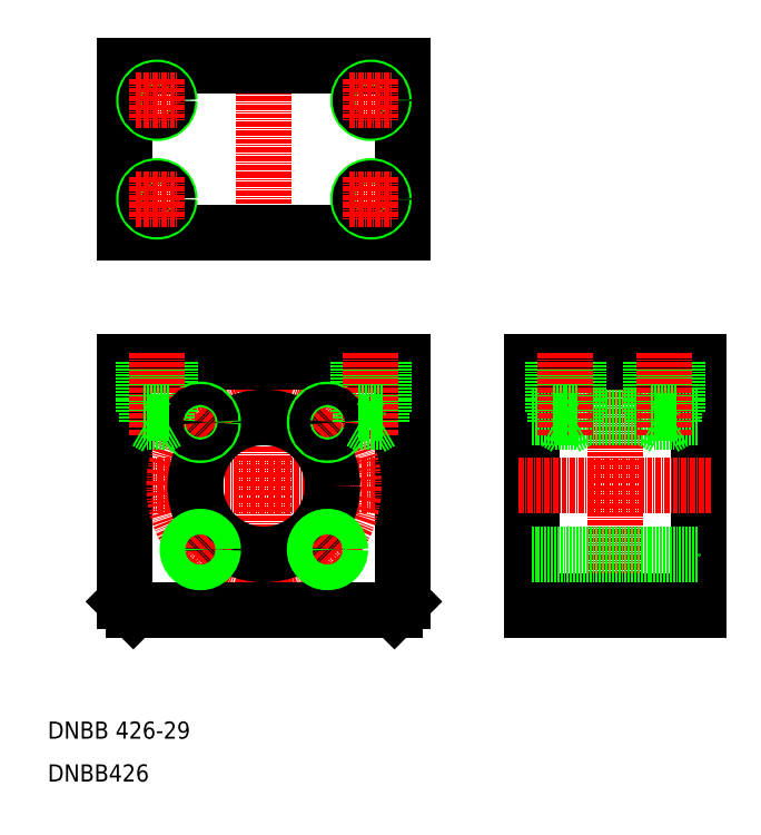
<metadata>
{"format":"dxf","ext":"dxf","renderer":"ezdxf+matplotlib","layout":"modelspace","background":"white","min_lineweight":24,"dpi":150}
</metadata>
<code>
0
SECTION
2
ENTITIES
0
LINE
8
CENTER
10
96.68
20
79
30
0
11
24.32
21
79
31
0
0
TEXT
8
0
10
10
20
10
30
0
40
4
1
DNBB426
0
TEXT
8
0
10
10
20
20
30
0
40
4
1
DNBB 426-29
0
LINE
8
0
10
28
20
108
30
0
11
28
21
52
31
0
0
LINE
8
0
10
93
20
108
30
0
11
93
21
52
31
0
0
LINE
8
CENTER
10
60.5
20
112.1
30
0
11
60.5
21
45.86
31
0
0
CIRCLE
8
CENTER
10
60.5
20
79
30
0
40
21
0
CIRCLE
8
0
10
60.5
20
79
30
0
40
16
0
LINE
8
0
10
30
20
50
30
0
11
91
21
50
31
0
0
LINE
8
0
10
28
20
52
30
0
11
30
21
50
31
0
0
LINE
8
CENTER
10
49.36
20
67.86
30
0
11
41.94
21
60.44
31
0
0
CIRCLE
8
0
10
45.65
20
64.15
30
0
40
2.4
0
CIRCLE
8
0
10
45.65
20
64.15
30
0
40
3
0
LINE
8
0
10
93
20
52
30
0
11
91
21
50
31
0
0
LINE
8
CENTER
10
71.64
20
67.86
30
0
11
79.06
21
60.44
31
0
0
CIRCLE
8
0
10
75.35
20
64.15
30
0
40
2.4
0
CIRCLE
8
0
10
75.35
20
64.15
30
0
40
3
0
LINE
8
0
10
28
20
108
30
0
11
93
21
108
31
0
0
LINE
8
CENTER
10
49.36
20
90.14
30
0
11
41.94
21
97.56
31
0
0
CIRCLE
8
0
10
45.65
20
93.85
30
0
40
3
0
LINE
8
0
10
37.96
20
108
30
0
11
37.96
21
94
31
0
0
LINE
8
0
10
33.04
20
108
30
0
11
33.04
21
94
31
0
0
LINE
8
0
10
32.5
20
108
30
0
11
32.5
21
96
31
0
0
LINE
8
0
10
38.5
20
108
30
0
11
38.5
21
96
31
0
0
LINE
8
CENTER
10
35.5
20
110
30
0
11
35.5
21
90.58
31
0
0
CIRCLE
8
0
10
45.65
20
93.85
30
0
40
2.4
0
LINE
8
0
10
35.5
20
92.58
30
0
11
37.96
21
94
31
0
0
LINE
8
0
10
33.04
20
94
30
0
11
37.96
21
94
31
0
0
LINE
8
0
10
32.5
20
96
30
0
11
38.5
21
96
31
0
0
LINE
8
0
10
33.04
20
94
30
0
11
35.5
21
92.58
31
0
0
LINE
8
0
10
44.25
20
108
30
0
11
44.25
21
108
31
0
0
LINE
8
0
10
60.5
20
108
30
0
11
60.5
21
108
31
0
0
LINE
8
CENTER
10
71.64
20
90.14
30
0
11
79.06
21
97.56
31
0
0
CIRCLE
8
0
10
75.35
20
93.85
30
0
40
3
0
LINE
8
0
10
87.96
20
108
30
0
11
87.96
21
94
31
0
0
LINE
8
0
10
83.04
20
108
30
0
11
83.04
21
94
31
0
0
LINE
8
0
10
82.5
20
108
30
0
11
82.5
21
96
31
0
0
LINE
8
0
10
88.5
20
108
30
0
11
88.5
21
96
31
0
0
LINE
8
CENTER
10
85.5
20
110
30
0
11
85.5
21
90.58
31
0
0
CIRCLE
8
0
10
75.35
20
93.85
30
0
40
2.4
0
LINE
8
0
10
83.04
20
94
30
0
11
85.5
21
92.58
31
0
0
LINE
8
0
10
83.04
20
94
30
0
11
87.96
21
94
31
0
0
LINE
8
0
10
82.5
20
96
30
0
11
88.5
21
96
31
0
0
LINE
8
0
10
85.5
20
92.58
30
0
11
87.96
21
94
31
0
0
LINE
8
CENTER
10
60.5
20
180
30
0
11
60.5
21
132.7
31
0
0
LINE
8
0
10
28
20
177
30
0
11
93
21
177
31
0
0
LINE
8
0
10
28
20
138
30
0
11
93
21
138
31
0
0
LINE
8
0
10
28
20
177
30
0
11
28
21
138
31
0
0
CIRCLE
8
0
10
35.5
20
146
30
0
40
3
0
CIRCLE
8
0
10
35.5
20
146
30
0
40
2.46
0
LINE
8
CENTER
10
35.5
20
151
30
0
11
35.5
21
141
31
0
0
LINE
8
CENTER
10
30.5
20
146
30
0
11
40.5
21
146
31
0
0
CIRCLE
8
0
10
35.5
20
169
30
0
40
3
0
CIRCLE
8
0
10
35.5
20
169
30
0
40
2.46
0
LINE
8
CENTER
10
35.5
20
174
30
0
11
35.5
21
164
31
0
0
LINE
8
CENTER
10
30.5
20
169
30
0
11
40.5
21
169
31
0
0
LINE
8
0
10
93
20
177
30
0
11
93
21
138
31
0
0
CIRCLE
8
0
10
85.5
20
146
30
0
40
3
0
CIRCLE
8
0
10
85.5
20
146
30
0
40
2.46
0
LINE
8
CENTER
10
85.5
20
151
30
0
11
85.5
21
141
31
0
0
LINE
8
CENTER
10
80.5
20
146
30
0
11
90.5
21
146
31
0
0
CIRCLE
8
0
10
85.5
20
169
30
0
40
3
0
CIRCLE
8
0
10
85.5
20
169
30
0
40
2.46
0
LINE
8
CENTER
10
85.5
20
174
30
0
11
85.5
21
164
31
0
0
LINE
8
CENTER
10
80.5
20
169
30
0
11
90.5
21
169
31
0
0
LINE
8
0
10
123
20
108
30
0
11
123
21
50
31
0
0
LINE
8
0
10
162
20
108
30
0
11
162
21
50
31
0
0
LINE
8
CENTER
10
142.5
20
109
30
0
11
142.5
21
45.9
31
0
0
LINE
8
0
10
123
20
50
30
0
11
162
21
50
31
0
0
LINE
8
0
10
123
20
52
30
0
11
162
21
52
31
0
0
LINE
8
0
10
123
20
63
30
0
11
162
21
63
31
0
0
LINE
8
0
10
123
20
108
30
0
11
162
21
108
31
0
0
LINE
8
0
10
123
20
95
30
0
11
162
21
95
31
0
0
LINE
8
CENTER
10
120
20
79
30
0
11
165
21
79
31
0
0
LINE
8
0
10
156.5
20
108
30
0
11
156.5
21
94
31
0
0
LINE
8
0
10
151.5
20
108
30
0
11
151.5
21
94
31
0
0
LINE
8
0
10
151
20
108
30
0
11
151
21
96
31
0
0
LINE
8
0
10
157
20
108
30
0
11
157
21
96
31
0
0
LINE
8
0
10
133.5
20
108
30
0
11
133.5
21
94
31
0
0
LINE
8
0
10
128.5
20
108
30
0
11
128.5
21
94
31
0
0
LINE
8
0
10
128
20
108
30
0
11
128
21
96
31
0
0
LINE
8
0
10
134
20
108
30
0
11
134
21
96
31
0
0
LINE
8
CENTER
10
131
20
110
30
0
11
131
21
90.58
31
0
0
LINE
8
CENTER
10
154
20
110
30
0
11
154
21
90.58
31
0
0
LINE
8
0
10
131
20
92.58
30
0
11
133.5
21
94
31
0
0
LINE
8
0
10
128.5
20
94
30
0
11
133.5
21
94
31
0
0
LINE
8
0
10
128
20
96
30
0
11
134
21
96
31
0
0
LINE
8
0
10
128.5
20
94
30
0
11
131
21
92.58
31
0
0
LINE
8
0
10
151.5
20
94
30
0
11
154
21
92.58
31
0
0
LINE
8
0
10
151.5
20
94
30
0
11
156.5
21
94
31
0
0
LINE
8
0
10
151
20
96
30
0
11
157
21
96
31
0
0
LINE
8
0
10
154
20
92.58
30
0
11
156.5
21
94
31
0
0
ENDSEC
0
EOF

</code>
